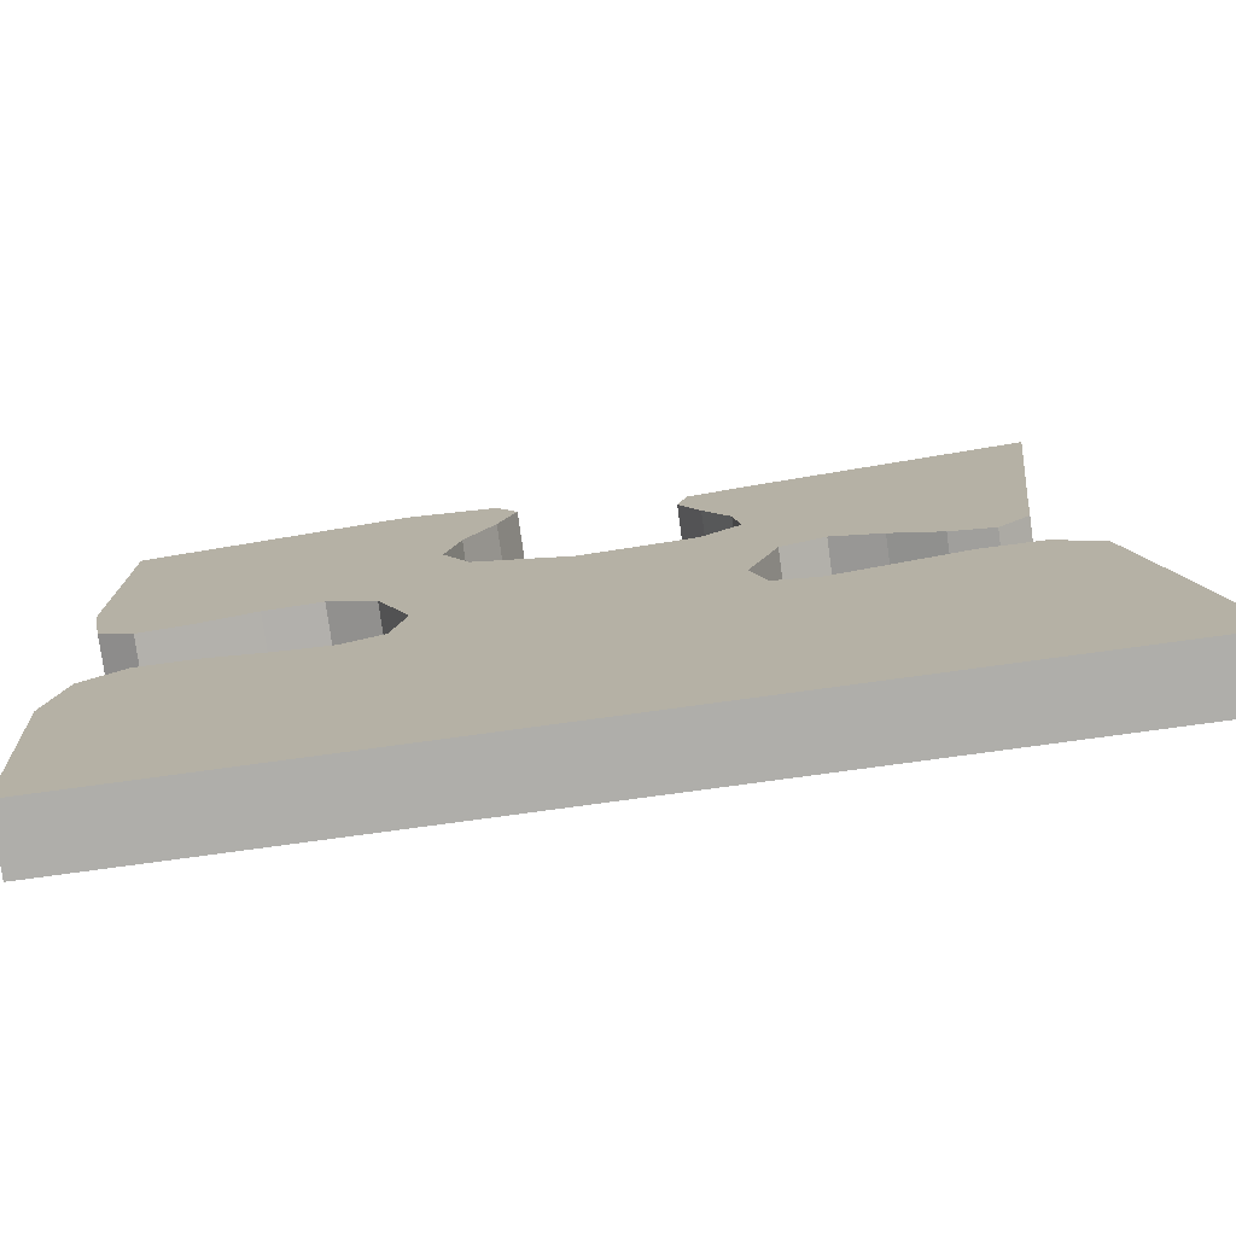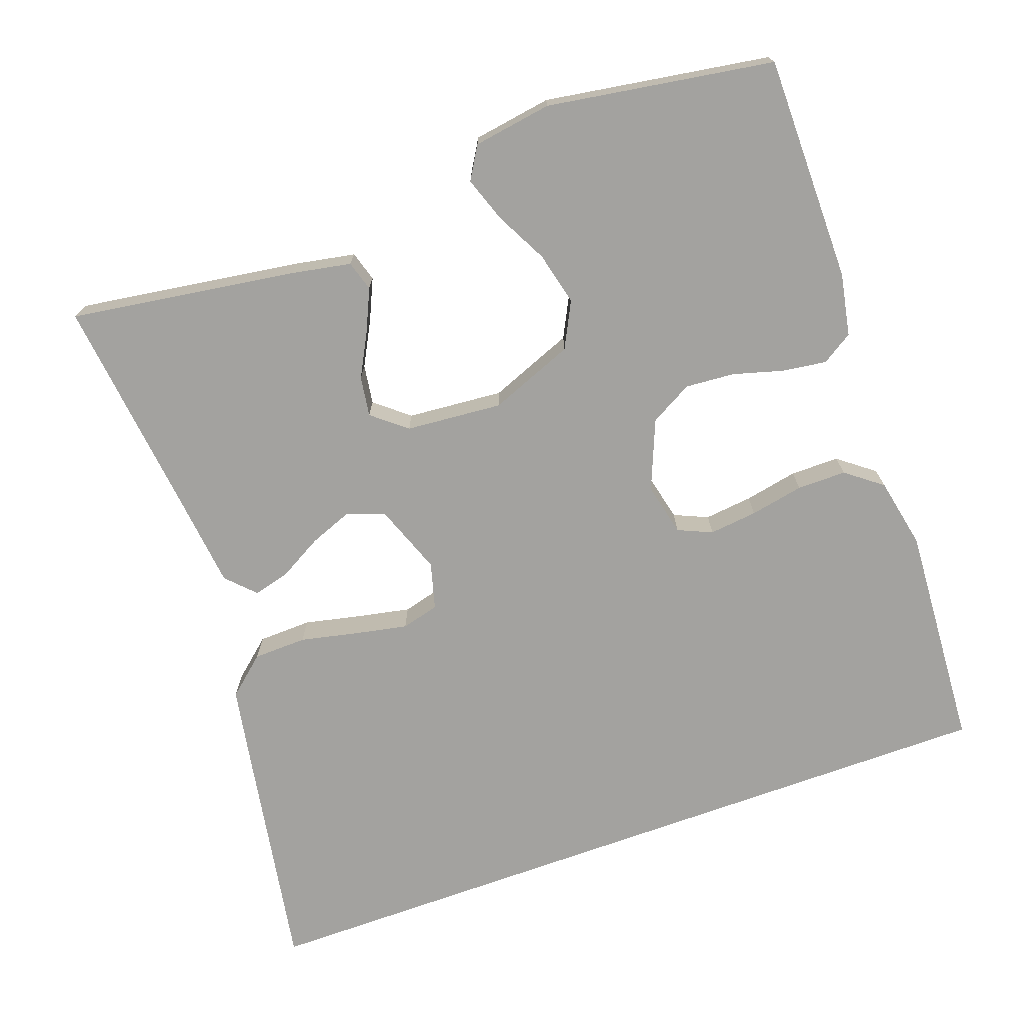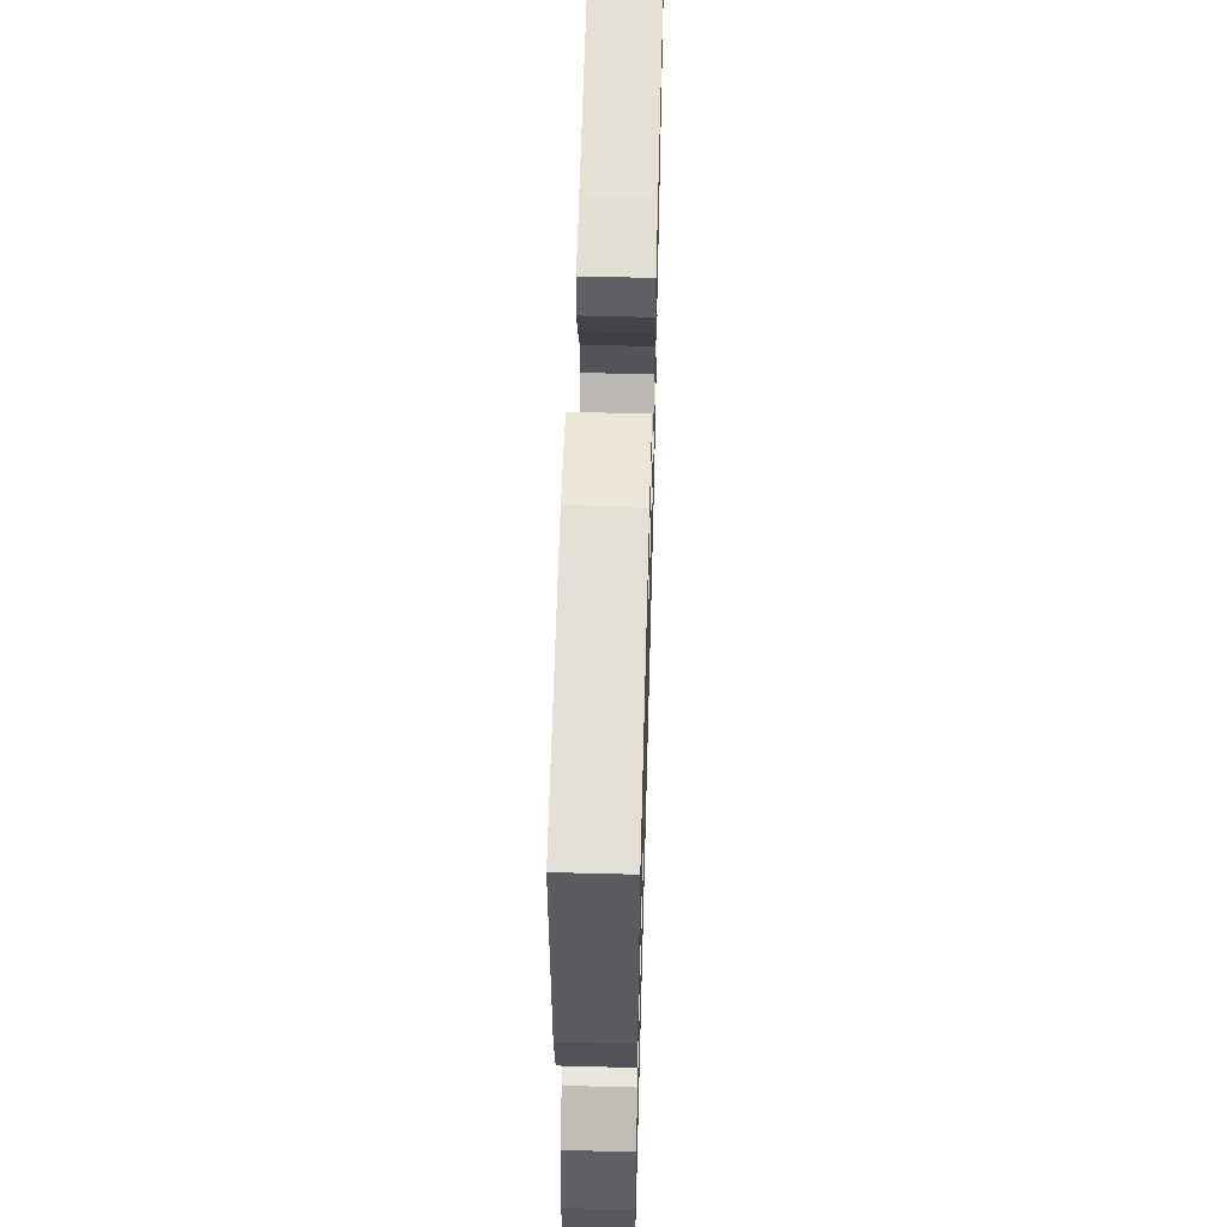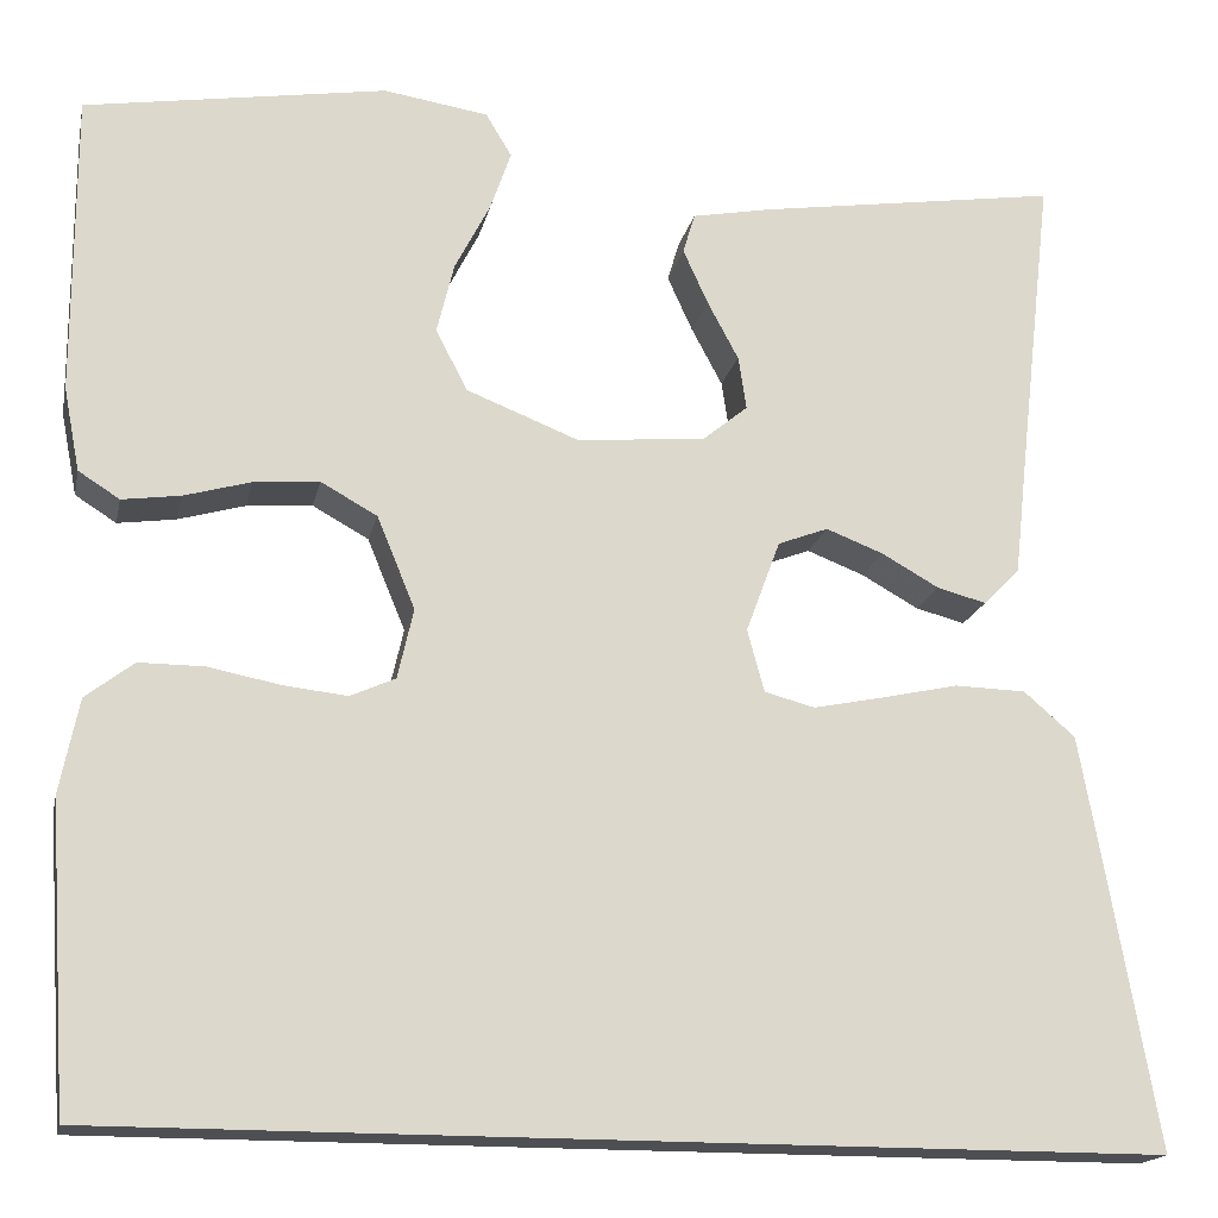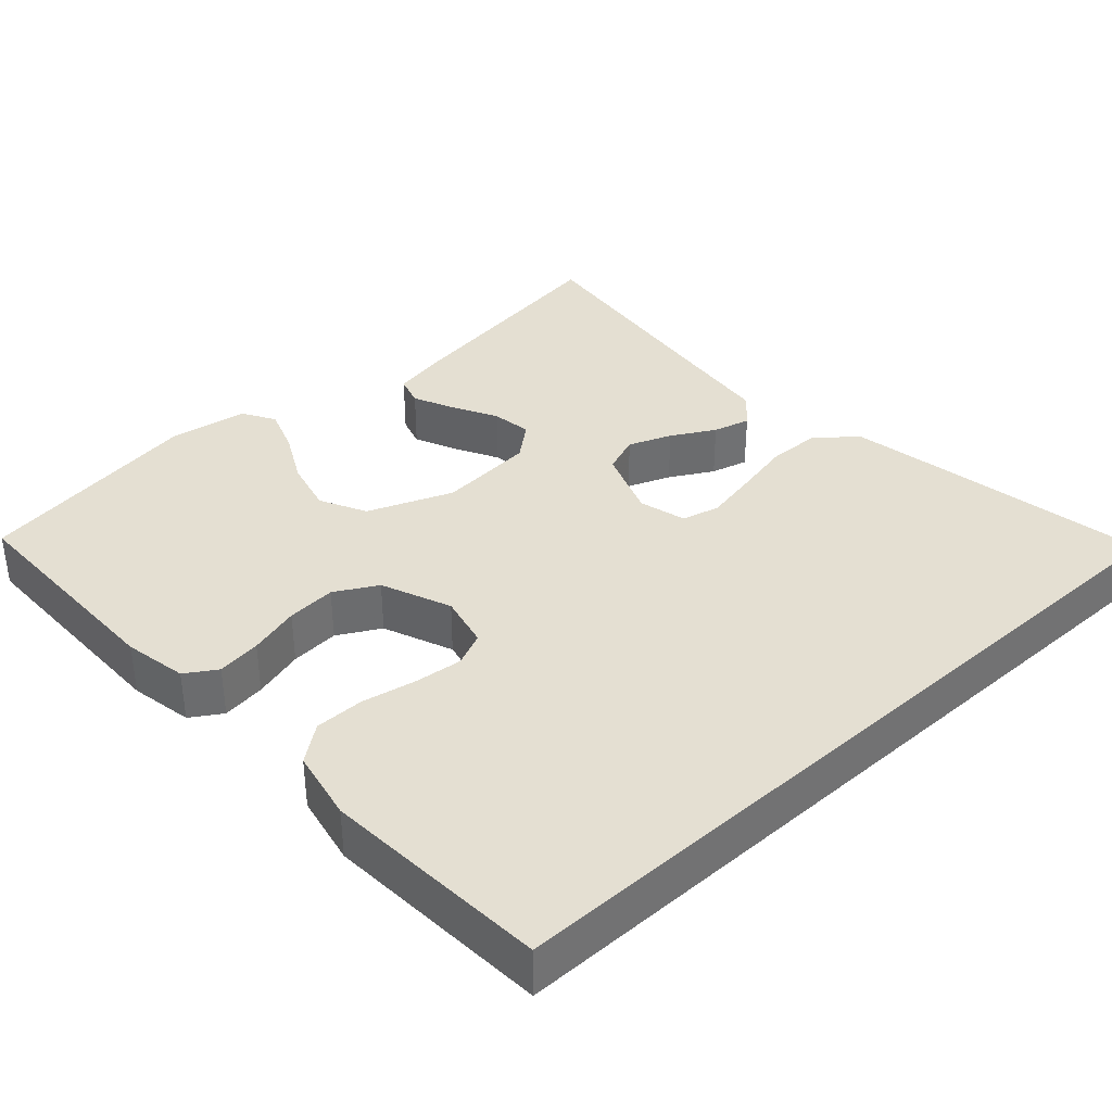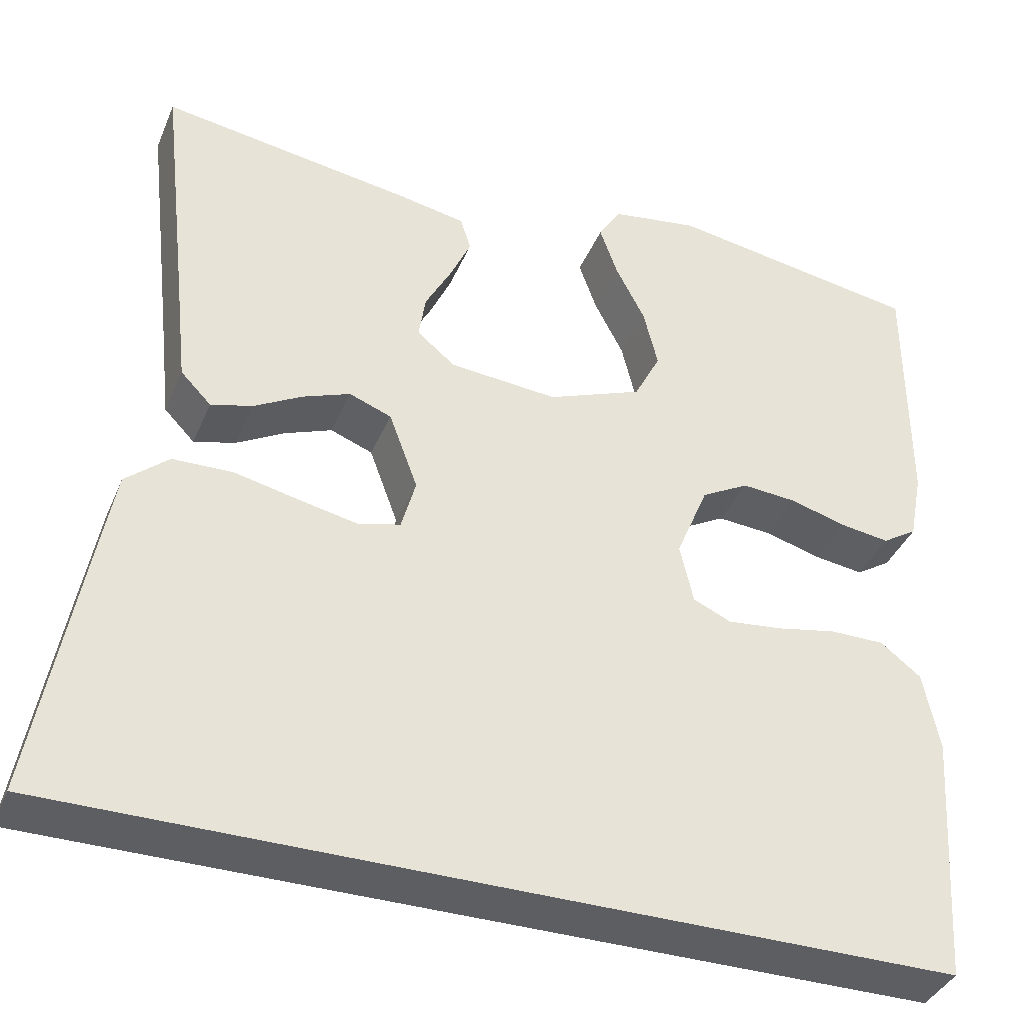
<metadata>
{"format":"obj","ext":"obj","renderer":"f3d","projection":"perspective","resolution":1024,"background":"white","views":[{"elev":-77.6,"azim":-172.2,"up":"+Z"},{"elev":-72.4,"azim":19.9,"up":"+Y"},{"elev":57.1,"azim":91.6,"up":"+Z"},{"elev":-17.5,"azim":168.1,"up":"+Z"},{"elev":36.9,"azim":137.9,"up":"+Y"},{"elev":-38.2,"azim":-21.3,"up":"+Z"}]}
</metadata>
<code>
v 0.5 0.07 0.5
v 0.5 0.07 0.2
v 0.484 0.07 0.117
v 0.443 0.07 0.091
v 0.385 0.07 0.099
v 0.318 0.07 0.118
v 0.253 0.07 0.123
v 0.197 0.07 0.092
v 0.159 0.07 0
v 0.175 0.07 -0.07
v 0.22 0.07 -0.09
v 0.284 0.07 -0.083
v 0.355 0.07 -0.069
v 0.42 0.07 -0.069
v 0.468 0.07 -0.106
v 0.487 0.07 -0.2
v 0.467 0.07 -0.5
v -0.578 0.07 -0.5
v -0.525 0.07 -0.2
v -0.505 0.07 -0.09
v -0.454 0.07 -0.046
v -0.383 0.07 -0.044
v -0.306 0.07 -0.061
v -0.237 0.07 -0.075
v -0.187 0.07 -0.062
v -0.17 0.07 0
v -0.204 0.07 0.092
v -0.254 0.07 0.111
v -0.311 0.07 0.089
v -0.368 0.07 0.057
v -0.417 0.07 0.044
v -0.453 0.07 0.081
v -0.466 0.07 0.2
v -0.5 0.07 0.5
v -0.2 0.07 0.455
v -0.121 0.07 0.44
v -0.109 0.07 0.4
v -0.134 0.07 0.345
v -0.165 0.07 0.287
v -0.173 0.07 0.234
v -0.128 0.07 0.197
v 0 0.07 0.186
v 0.112 0.07 0.23
v 0.143 0.07 0.291
v 0.126 0.07 0.361
v 0.091 0.07 0.429
v 0.07 0.07 0.489
v 0.096 0.07 0.532
v 0.2 0.07 0.548
v 0.5 0 0.5
v 0.5 0 0.2
v 0.484 0 0.117
v 0.443 0 0.091
v 0.385 0 0.099
v 0.318 0 0.118
v 0.253 0 0.123
v 0.197 0 0.092
v 0.159 0 0
v 0.175 0 -0.07
v 0.22 0 -0.09
v 0.284 0 -0.083
v 0.355 0 -0.069
v 0.42 0 -0.069
v 0.468 0 -0.106
v 0.487 0 -0.2
v 0.467 0 -0.5
v -0.578 0 -0.5
v -0.525 0 -0.2
v -0.505 0 -0.09
v -0.454 0 -0.046
v -0.383 0 -0.044
v -0.306 0 -0.061
v -0.237 0 -0.075
v -0.187 0 -0.062
v -0.17 0 0
v -0.204 0 0.092
v -0.254 0 0.111
v -0.311 0 0.089
v -0.368 0 0.057
v -0.417 0 0.044
v -0.453 0 0.081
v -0.466 0 0.2
v -0.5 0 0.5
v -0.2 0 0.455
v -0.121 0 0.44
v -0.109 0 0.4
v -0.134 0 0.345
v -0.165 0 0.287
v -0.173 0 0.234
v -0.128 0 0.197
v 0 0 0.186
v 0.112 0 0.23
v 0.143 0 0.291
v 0.126 0 0.361
v 0.091 0 0.429
v 0.07 0 0.489
v 0.096 0 0.532
v 0.2 0 0.548
f 4 5 6
f 3 4 6
f 2 3 6
f 1 2 6
f 49 1 6
f 48 49 6
f 47 48 6
f 46 47 6
f 45 46 6
f 44 45 6 7
f 43 44 7 8
f 42 43 8 9
f 41 42 9 10
f 40 41 10
f 37 38 39
f 36 37 39
f 35 36 39
f 34 35 39
f 33 34 39
f 33 39 40
f 32 33 40
f 31 32 40
f 30 31 40
f 29 30 40
f 28 29 40
f 27 28 40
f 26 27 40 10
f 21 22 23
f 20 21 23
f 19 20 23
f 18 19 23
f 17 18 23
f 17 23 24
f 15 16 17
f 14 15 17
f 13 14 17
f 12 13 17
f 11 12 17
f 10 11 17
f 26 10 17
f 25 26 17
f 17 24 25
f 55 54 53
f 55 53 52
f 55 52 51
f 55 51 50
f 55 50 98
f 55 98 97
f 55 97 96
f 55 96 95
f 55 95 94
f 56 55 94 93
f 57 56 93 92
f 58 57 92 91
f 59 58 91 90
f 59 90 89
f 88 87 86
f 88 86 85
f 88 85 84
f 88 84 83
f 88 83 82
f 89 88 82
f 89 82 81
f 89 81 80
f 89 80 79
f 89 79 78
f 89 78 77
f 89 77 76
f 59 89 76 75
f 72 71 70
f 72 70 69
f 72 69 68
f 72 68 67
f 72 67 66
f 73 72 66
f 66 65 64
f 66 64 63
f 66 63 62
f 66 62 61
f 66 61 60
f 66 60 59
f 66 59 75
f 66 75 74
f 74 73 66
f 1 50 51 2
f 2 51 52 3
f 3 52 53 4
f 4 53 54 5
f 5 54 55 6
f 6 55 56 7
f 7 56 57 8
f 8 57 58 9
f 9 58 59 10
f 10 59 60 11
f 11 60 61 12
f 12 61 62 13
f 13 62 63 14
f 14 63 64 15
f 15 64 65 16
f 16 65 66 17
f 17 66 67 18
f 18 67 68 19
f 19 68 69 20
f 20 69 70 21
f 21 70 71 22
f 22 71 72 23
f 23 72 73 24
f 24 73 74 25
f 25 74 75 26
f 26 75 76 27
f 27 76 77 28
f 28 77 78 29
f 29 78 79 30
f 30 79 80 31
f 31 80 81 32
f 32 81 82 33
f 33 82 83 34
f 34 83 84 35
f 35 84 85 36
f 36 85 86 37
f 37 86 87 38
f 38 87 88 39
f 39 88 89 40
f 40 89 90 41
f 41 90 91 42
f 42 91 92 43
f 43 92 93 44
f 44 93 94 45
f 45 94 95 46
f 46 95 96 47
f 47 96 97 48
f 48 97 98 49
f 49 98 50 1

</code>
